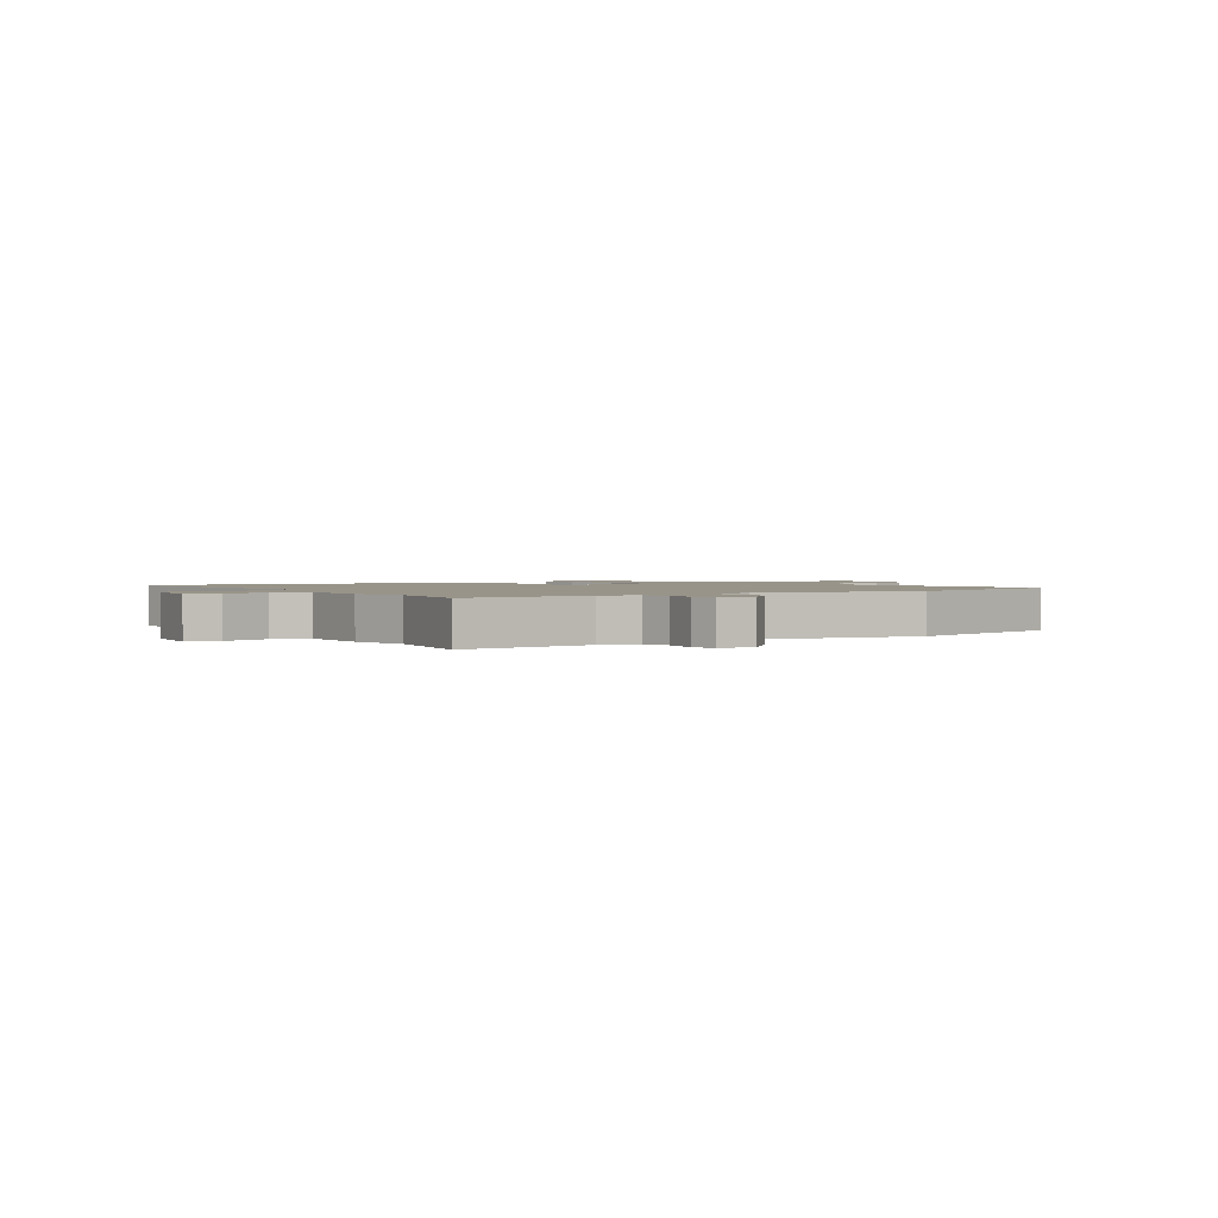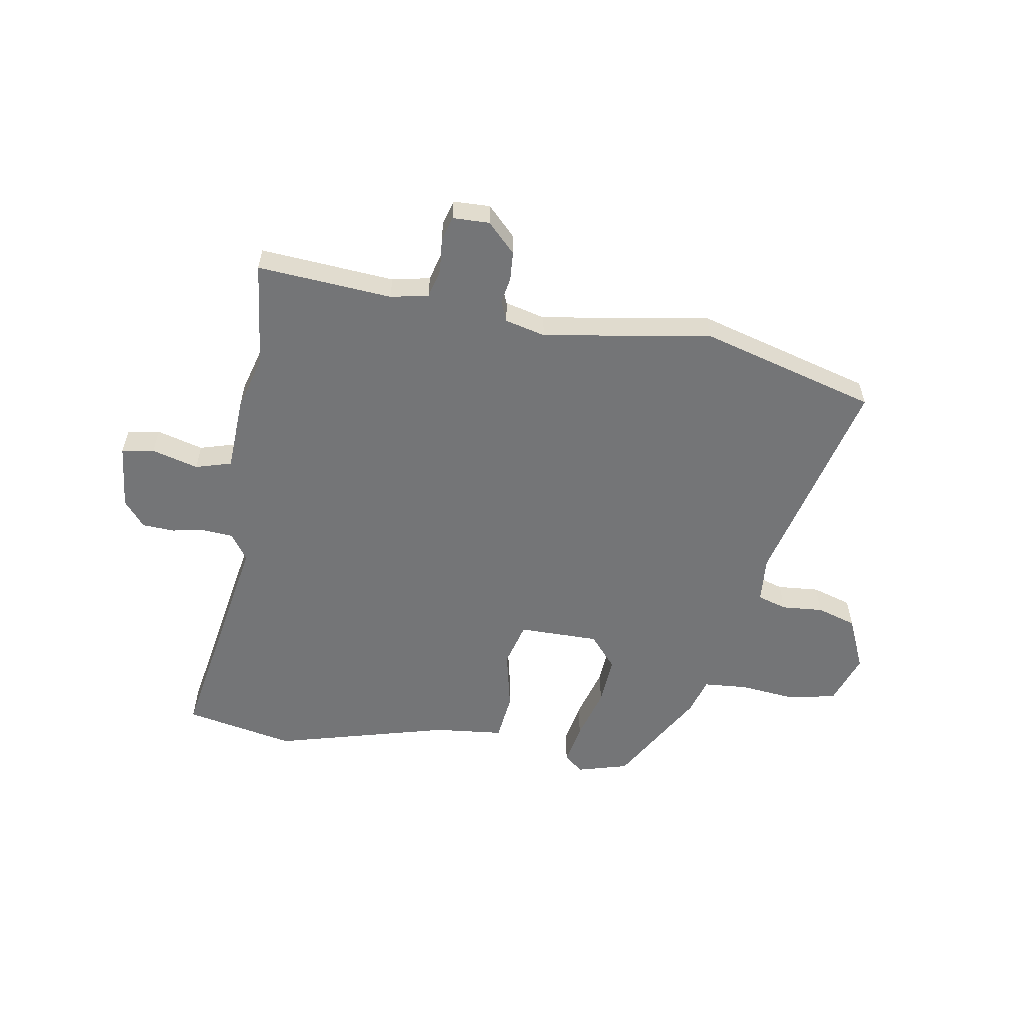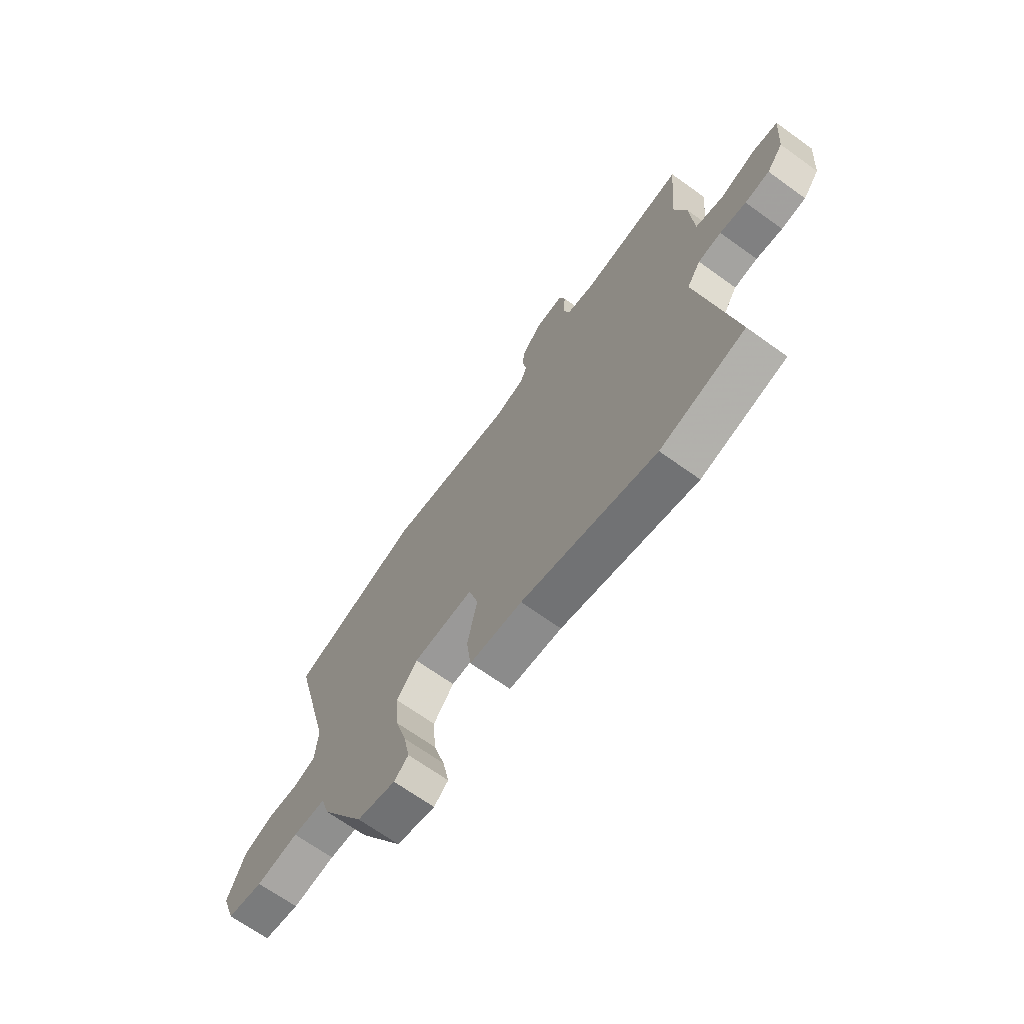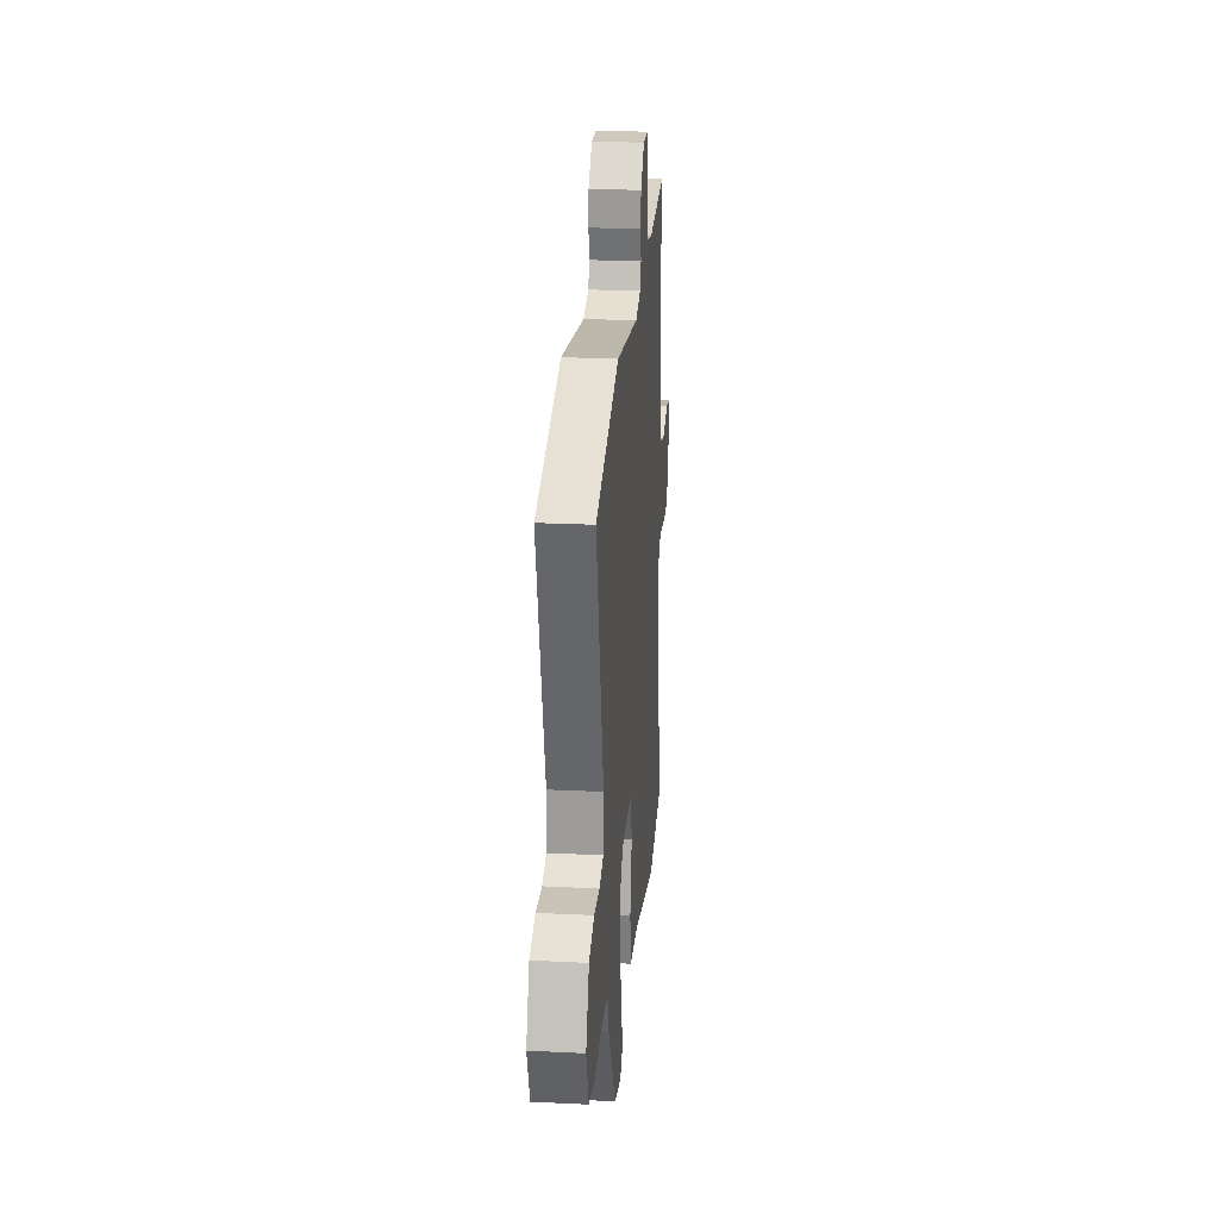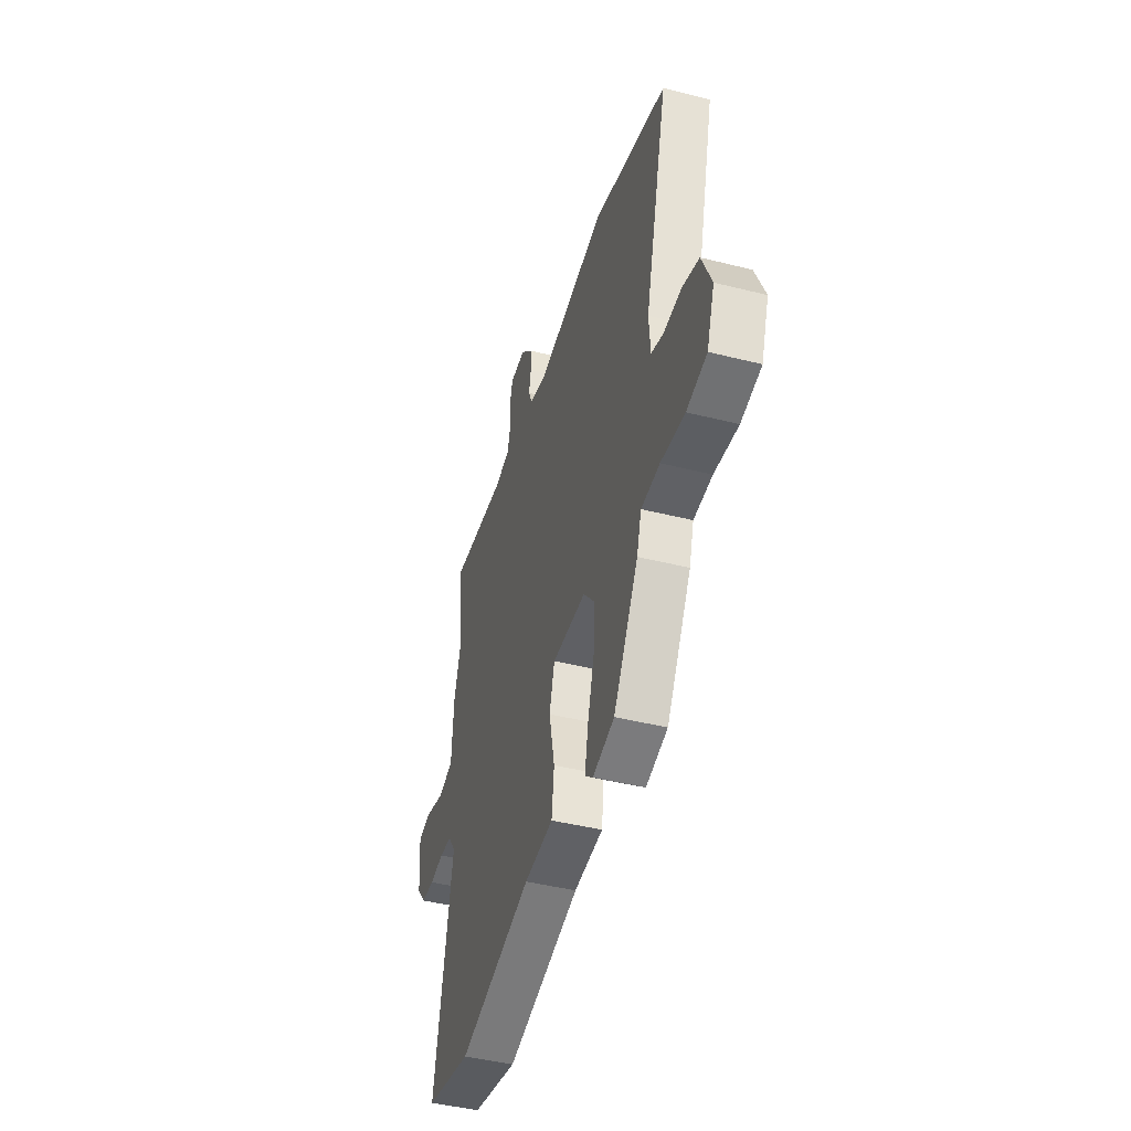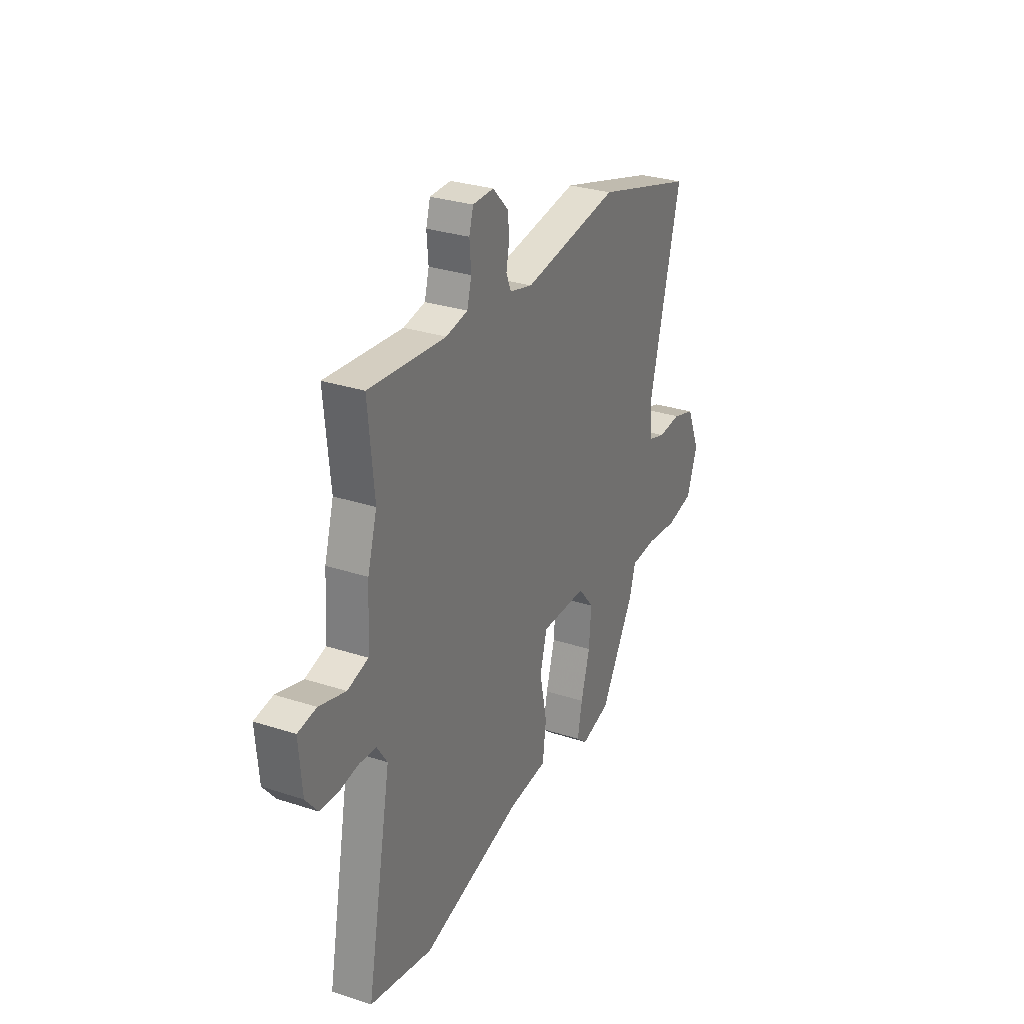
<metadata>
{"format":"obj","ext":"obj","renderer":"f3d","projection":"perspective","resolution":1024,"background":"white","views":[{"elev":1.7,"azim":-31.1,"up":"+Y"},{"elev":-56.5,"azim":-8.8,"up":"+Y"},{"elev":-68.4,"azim":-125.7,"up":"+Z"},{"elev":23.3,"azim":94.7,"up":"+Z"},{"elev":-44.2,"azim":73.6,"up":"+Z"},{"elev":29.7,"azim":-64.4,"up":"+Z"}]}
</metadata>
<code>
v -0.359 0.07 -0.531
v -0.556 0.07 -0.488
v -0.478 0.07 -0.073
v -0.51 0.07 -0.025
v -0.564 0.07 -0.02
v -0.625 0.07 -0.03
v -0.682 0.07 -0.026
v -0.72 0.07 0.021
v -0.73 0.07 0.139
v -0.672 0.07 0.148
v -0.589 0.07 0.124
v -0.524 0.07 0.142
v -0.516 0.07 0.274
v -0.487 0.07 0.373
v -0.506 0.07 0.564
v -0.265 0.07 0.542
v -0.197 0.07 0.555
v -0.183 0.07 0.606
v -0.188 0.07 0.668
v -0.175 0.07 0.713
v -0.109 0.07 0.714
v -0.059 0.07 0.662
v -0.056 0.07 0.61
v -0.065 0.07 0.563
v -0.05 0.07 0.526
v 0.022 0.07 0.507
v 0.324 0.07 0.552
v 0.639 0.07 0.459
v 0.54 0.07 0.072
v 0.546 0.07 -0.012
v 0.599 0.07 -0.029
v 0.673 0.07 -0.024
v 0.744 0.07 -0.047
v 0.785 0.07 -0.144
v 0.752 0.07 -0.236
v 0.666 0.07 -0.253
v 0.565 0.07 -0.241
v 0.486 0.07 -0.246
v 0.466 0.07 -0.312
v 0.36 0.07 -0.49
v 0.268 0.07 -0.514
v 0.234 0.07 -0.485
v 0.249 0.07 -0.41
v 0.277 0.07 -0.314
v 0.284 0.07 -0.225
v 0.235 0.07 -0.166
v 0.091 0.07 -0.164
v 0.069 0.07 -0.244
v 0.092 0.07 -0.354
v 0.081 0.07 -0.44
v -0.043 0.07 -0.451
v -0.359 0 -0.531
v -0.556 0 -0.488
v -0.478 0 -0.073
v -0.51 0 -0.025
v -0.564 0 -0.02
v -0.625 0 -0.03
v -0.682 0 -0.026
v -0.72 0 0.021
v -0.73 0 0.139
v -0.672 0 0.148
v -0.589 0 0.124
v -0.524 0 0.142
v -0.516 0 0.274
v -0.487 0 0.373
v -0.506 0 0.564
v -0.265 0 0.542
v -0.197 0 0.555
v -0.183 0 0.606
v -0.188 0 0.668
v -0.175 0 0.713
v -0.109 0 0.714
v -0.059 0 0.662
v -0.056 0 0.61
v -0.065 0 0.563
v -0.05 0 0.526
v 0.022 0 0.507
v 0.324 0 0.552
v 0.639 0 0.459
v 0.54 0 0.072
v 0.546 0 -0.012
v 0.599 0 -0.029
v 0.673 0 -0.024
v 0.744 0 -0.047
v 0.785 0 -0.144
v 0.752 0 -0.236
v 0.666 0 -0.253
v 0.565 0 -0.241
v 0.486 0 -0.246
v 0.466 0 -0.312
v 0.36 0 -0.49
v 0.268 0 -0.514
v 0.234 0 -0.485
v 0.249 0 -0.41
v 0.277 0 -0.314
v 0.284 0 -0.225
v 0.235 0 -0.166
v 0.091 0 -0.164
v 0.069 0 -0.244
v 0.092 0 -0.354
v 0.081 0 -0.44
v -0.043 0 -0.451
f 48 49 50 51
f 47 48 51 1
f 41 42 43 44
f 41 44 45
f 38 39 40 41
f 38 41 45
f 37 38 45 46
f 35 36 37 46
f 31 32 33 34
f 30 31 34 35
f 26 27 28 29
f 25 26 29 30
f 21 22 23 24
f 19 20 21 24
f 18 19 24 25
f 17 18 25 30
f 14 15 16
f 12 13 14 16
f 12 16 17 30
f 8 9 10 11
f 5 6 7 8
f 4 5 8 11
f 3 4 11 12
f 47 1 2 3
f 46 47 3 12
f 12 30 35 46
f 102 101 100 99
f 52 102 99 98
f 95 94 93 92
f 96 95 92
f 92 91 90 89
f 96 92 89
f 97 96 89 88
f 97 88 87 86
f 85 84 83 82
f 86 85 82 81
f 80 79 78 77
f 81 80 77 76
f 75 74 73 72
f 75 72 71 70
f 76 75 70 69
f 81 76 69 68
f 67 66 65
f 67 65 64 63
f 81 68 67 63
f 62 61 60 59
f 59 58 57 56
f 62 59 56 55
f 63 62 55 54
f 54 53 52 98
f 63 54 98 97
f 97 86 81 63
f 1 52 53 2
f 2 53 54 3
f 3 54 55 4
f 4 55 56 5
f 5 56 57 6
f 6 57 58 7
f 7 58 59 8
f 8 59 60 9
f 9 60 61 10
f 10 61 62 11
f 11 62 63 12
f 12 63 64 13
f 13 64 65 14
f 14 65 66 15
f 15 66 67 16
f 16 67 68 17
f 17 68 69 18
f 18 69 70 19
f 19 70 71 20
f 20 71 72 21
f 21 72 73 22
f 22 73 74 23
f 23 74 75 24
f 24 75 76 25
f 25 76 77 26
f 26 77 78 27
f 27 78 79 28
f 28 79 80 29
f 29 80 81 30
f 30 81 82 31
f 31 82 83 32
f 32 83 84 33
f 33 84 85 34
f 34 85 86 35
f 35 86 87 36
f 36 87 88 37
f 37 88 89 38
f 38 89 90 39
f 39 90 91 40
f 40 91 92 41
f 41 92 93 42
f 42 93 94 43
f 43 94 95 44
f 44 95 96 45
f 45 96 97 46
f 46 97 98 47
f 47 98 99 48
f 48 99 100 49
f 49 100 101 50
f 50 101 102 51
f 51 102 52 1

</code>
